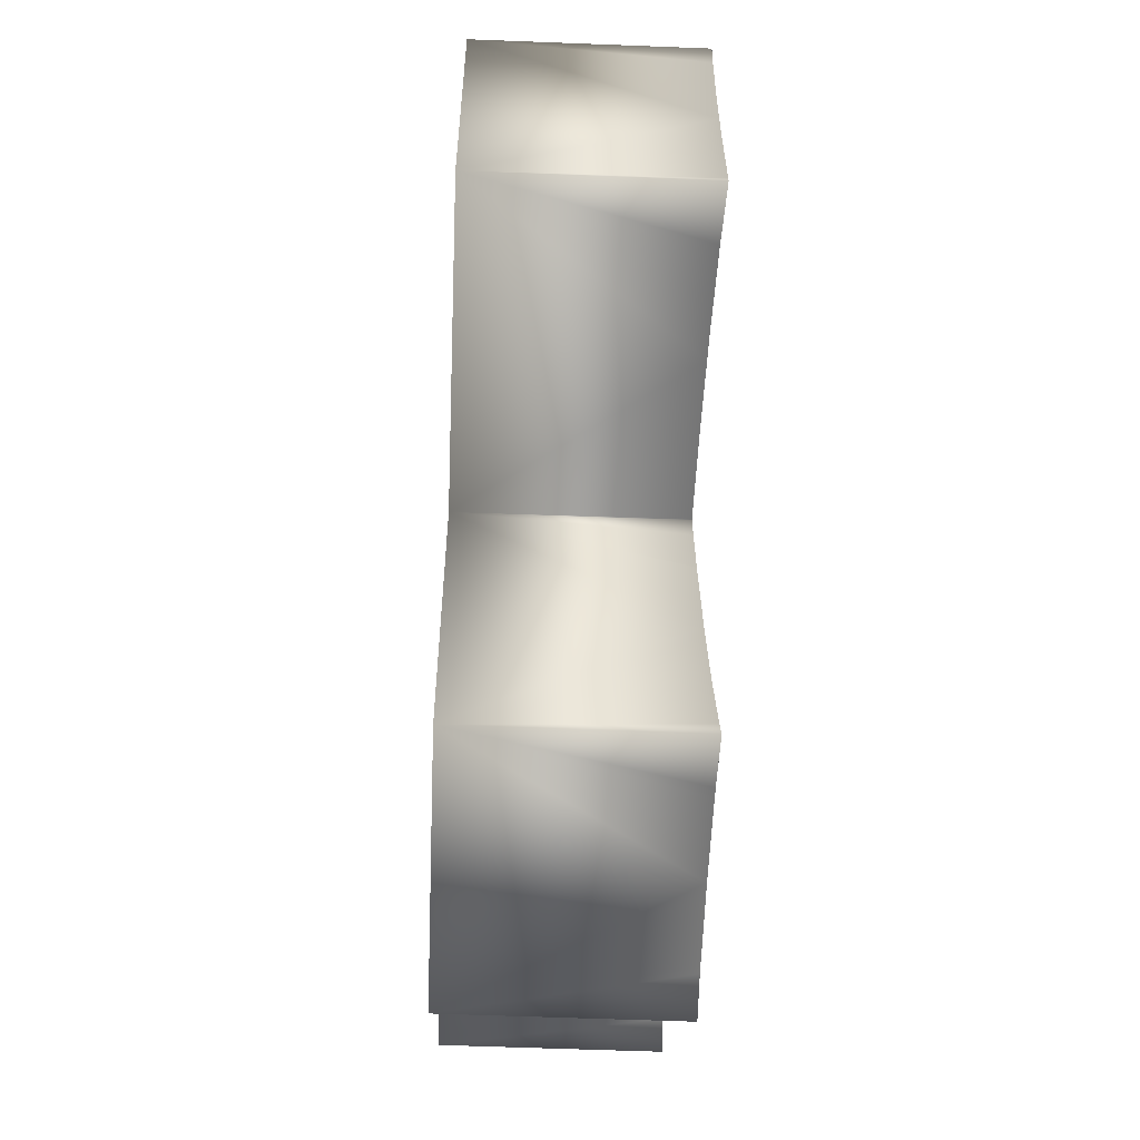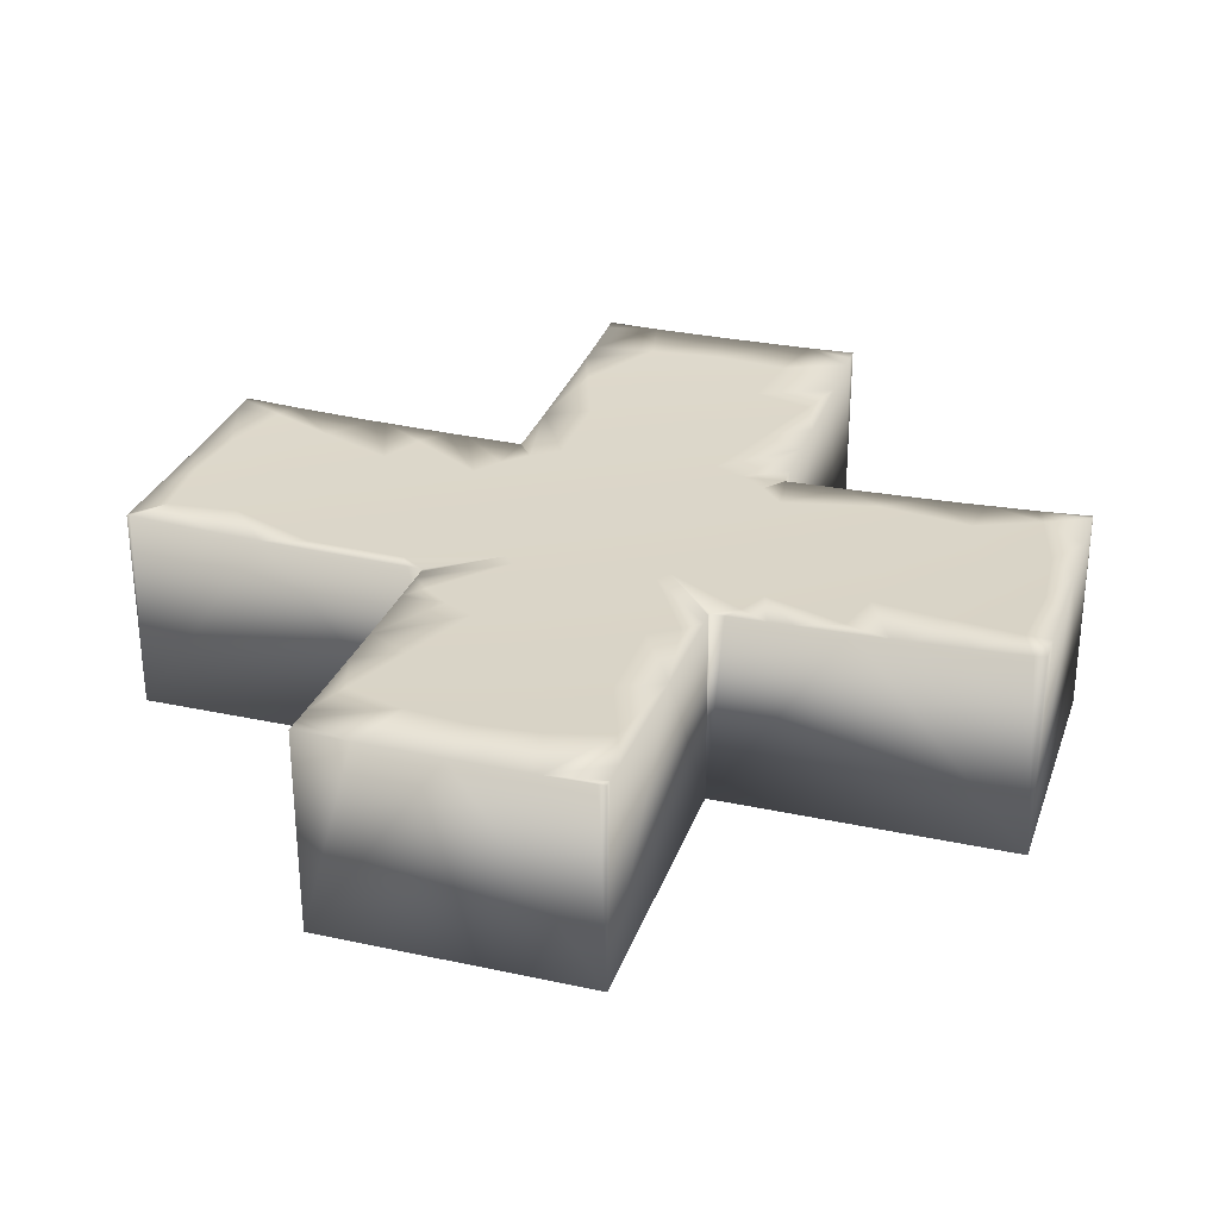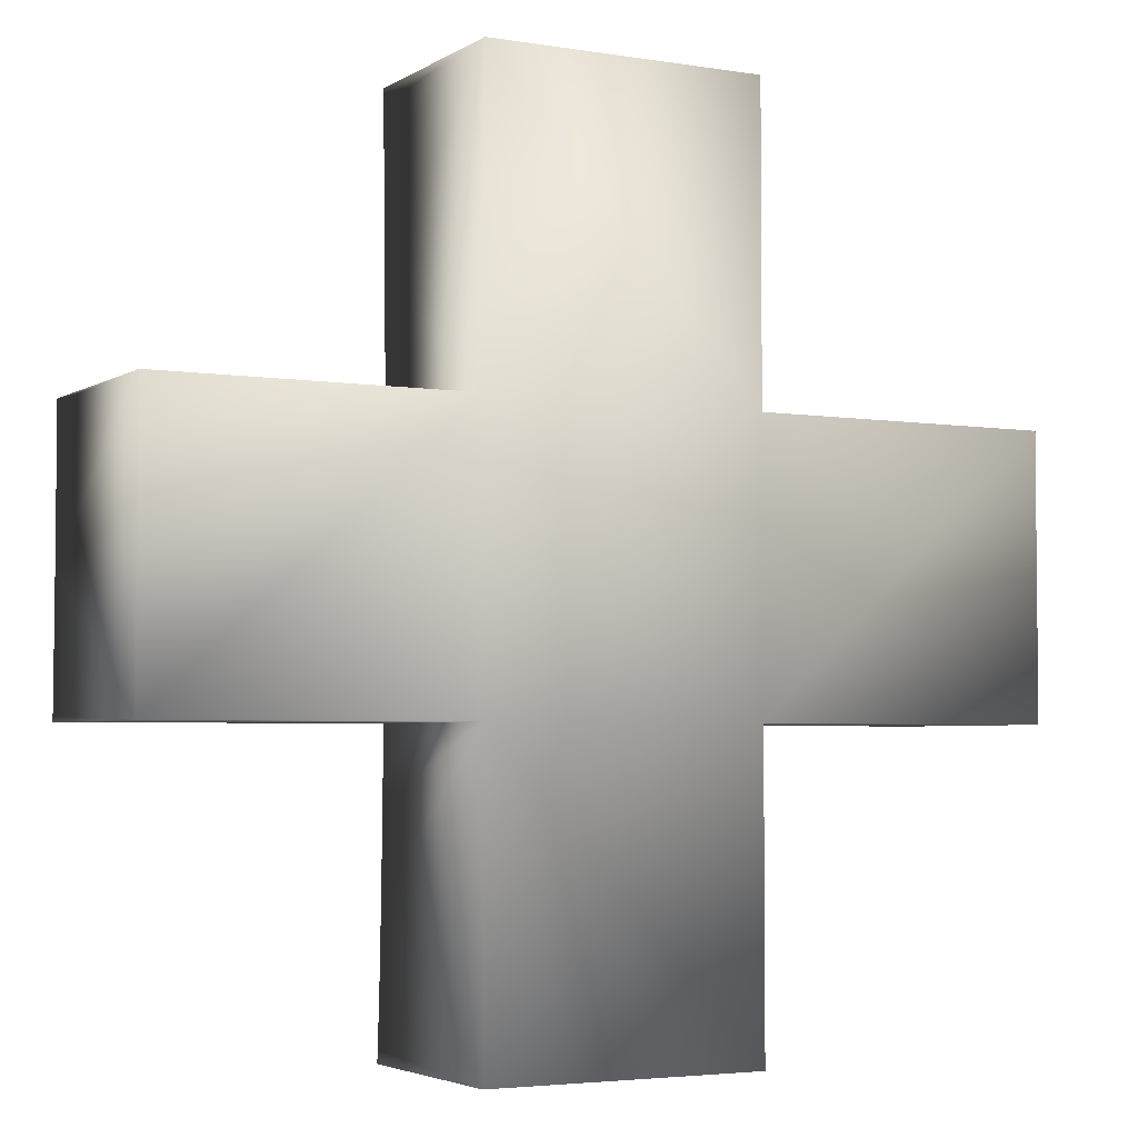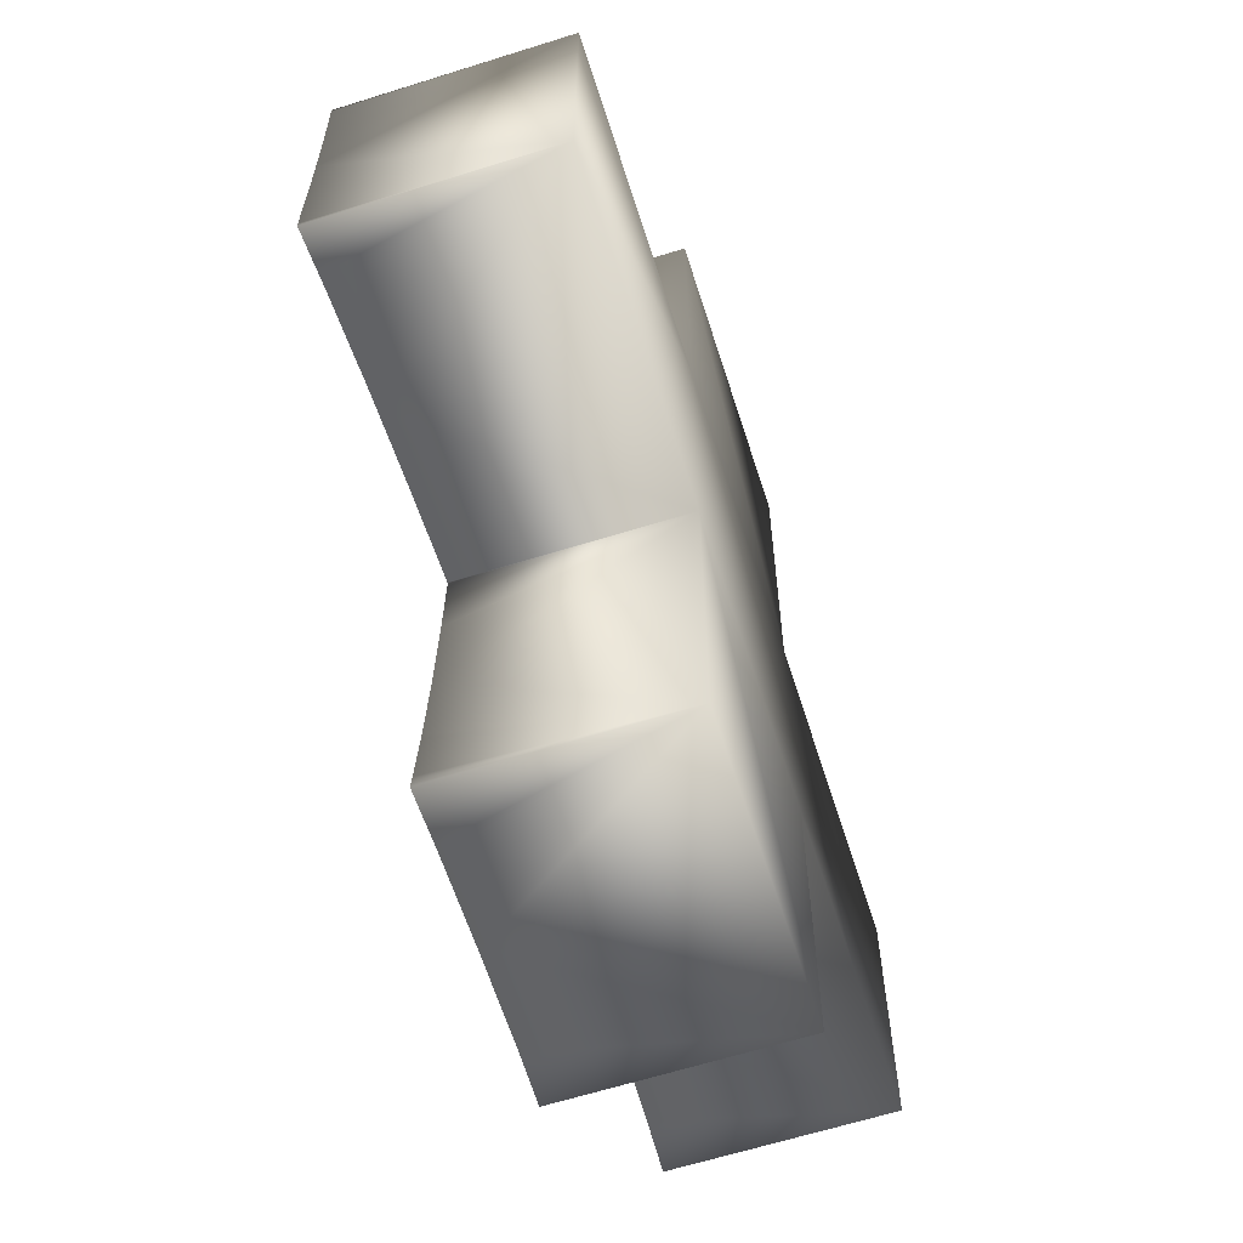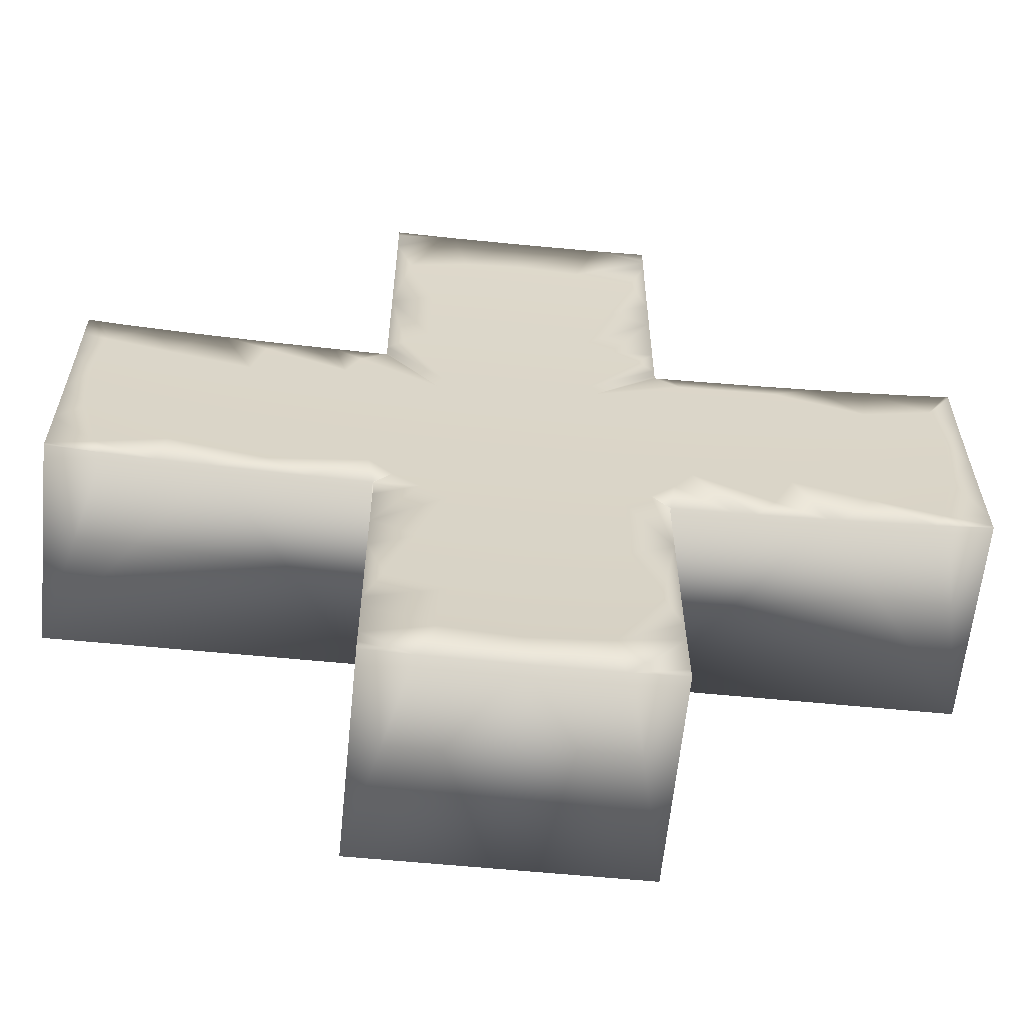
<metadata>
{"format":"obj","ext":"obj","renderer":"f3d","projection":"perspective","resolution":1024,"background":"white","views":[{"elev":-58.1,"azim":-92.3,"up":"+Y"},{"elev":29.7,"azim":-162.4,"up":"+Z"},{"elev":-3.8,"azim":151.6,"up":"+Y"},{"elev":-63.1,"azim":107.7,"up":"+Y"},{"elev":-60.9,"azim":-5.7,"up":"+Y"}]}
</metadata>
<code>
o group_0_2829873.002
v -28.75 -5.823 36.62
v -29.12 -5.998 36.62
v -29.12 -7.955 36.57
v -29.12 -4.79 36.66
v -27.7 -4 36.68
v -27.88 -4 36.68
v -29.12 -4.195 36.68
v -28.96 -4 36.69
v -29.12 -4 36.7
v -26 -5.339 36.62
v -27.09 -7.219 36.56
v -26 -7.124 36.56
v -24.91 -7.219 36.56
v -24.6 -5.461 36.62
v -28.14 -7.501 36.56
v -27.39 -5.461 36.62
v -29.12 -4.335 36.68
v -26.17 -4 36.67
v -26 -4 36.67
v -23.25 -5.823 36.62
v -22.88 -4.79 36.66
v -27.65 -4 36.67
v -24.6 -15.04 36.5
v -23.25 -16.65 36.53
v -24.34 -14.77 36.5
v -24.12 -14.46 36.5
v -22.72 -16.12 36.53
v -21.79 -14.12 36.53
v -23.83 -13.38 36.5
v -23.86 -13.75 36.5
v -23.86 -13 36.5
v -21.79 -12.63 36.53
v -23.96 -12.63 36.5
v -24.12 -12.29 36.5
v -22.3 -11.24 36.53
v -24.34 -11.98 36.5
v -22.88 -10.75 36.53
v -22.88 -10.48 36.53
v -24.6 -11.71 36.5
v -23.25 -10.1 36.53
v -22.88 -10.88 36.53
v -23.86 -9.672 36.53
v -22.88 -7.963 36.56
v -24.54 -9.357 36.53
v -22.88 -9.651 36.54
v -22.88 -9.102 36.55
v -22.88 -7.962 36.56
v -22.88 -7.961 36.56
v -23.86 -7.501 36.56
v -22.88 -6.931 36.59
v -32.25 -13.38 36.56
v -32.16 -12.29 36.56
v -33.91 -11.98 36.61
v -34.04 -13.38 36.61
v -32.16 -14.46 36.56
v -30.21 -14.12 36.53
v -30.28 -13.38 36.53
v -30.21 -12.63 36.53
v -31.87 -11.24 36.56
v -31.71 -10.88 36.56
v -30.89 -10.88 36.55
v -26 -13.38 36.5
v -24.91 -11.5 36.51
v -32.87 -10.88 36.59
v -32.08 -10.88 36.57
v -30.02 -11.91 36.53
v -29.45 -10.88 36.53
v -29.7 -11.24 36.53
v -29.12 -10.88 36.53
v -27.88 -12.29 36.5
v -29.12 -10.81 36.53
v -30.33 -10.88 36.54
v -28.75 -10.1 36.53
v -29.12 -9.651 36.54
v -29.12 -10.48 36.53
v -29.91 -10.88 36.54
v -29.12 -23.34 36.73
v -29.12 -24 32
v -29.12 -23.7 36.75
v -29.12 -24 36.77
v -29.12 -21.96 36.66
v -29.12 -22.29 36.67
v -29.12 -21.06 36.63
v -29.12 -20.75 36.61
v -29.12 -22.42 36.68
v -29.12 -18.79 36.56
v -29.12 -17.13 32
v -29.12 -19.82 36.59
v -29.12 -18.79 36.56
v -29.12 -17.13 36.54
v -29.12 -17.65 36.55
v -29.12 -18.79 36.56
v -29.12 -10.75 36.53
v -29.12 -10.88 32
v -29.12 -7.967 36.56
v -29.12 -7.963 36.56
v -29.12 -7.961 36.56
v -29.12 -4 32
v -28.02 -24 36.75
v -27.66 -22.81 36.68
v -28.14 -19.25 36.56
v -27.39 -21.29 36.61
v -28.75 -20.93 36.61
v -28.14 -17.08 36.53
v -27.87 -24 36.75
v -27.81 -24 36.75
v -26 -22.95 36.68
v -26 -24 36.74
v -25.76 -24 36.74
v -26 -17.65 36.53
v -27.09 -19.53 36.56
v -26 -19.63 36.56
v -24.34 -22.81 36.68
v -24.6 -21.29 36.61
v -24.91 -19.53 36.56
v -26 -21.41 36.61
v -25.26 -15.42 36.5
v -25.62 -15.51 36.5
v -25.26 -17.59 36.53
v -24.35 -4 36.67
v -24.4 -4 36.67
v -22.88 -4.335 36.68
v -24.12 -4 36.68
v -22.88 -4.462 36.67
v -22.88 -5.686 36.63
v -22.88 -5.998 36.62
v -22.88 -4 36.7
v -22.88 -4 32
v -36 -17.13 36.74
v -36 -17.01 36.74
v -36 -17.13 32
v -36 -15.14 36.71
v -36 -15.81 36.72
v -36 -14.36 36.71
v -36 -13.38 36.7
v -36 -10.88 32
v -36 -10.88 36.72
v -36 -11.61 36.71
v -36 -12.64 36.7
v -21.72 -13.38 36.53
v -33.7 -17.13 36.64
v -34.78 -17.13 36.68
v -32.5 -17.13 36.6
v -33.08 -17.13 36.61
v -19.84 -14.46 36.56
v -20.13 -15.51 36.56
v -30.98 -17.13 36.56
v -21.98 -14.84 36.53
v -29.15 -17.13 36.54
v -30.47 -17.13 36.56
v -20.59 -16.5 36.56
v -35.74 -10.88 36.71
v -18.45 -16.12 36.61
v -19.19 -17.13 36.61
v -33.34 -10.88 36.61
v -33.62 -10.88 36.62
v -35.21 -10.88 36.68
v -34.55 -10.88 36.65
v -19.5 -17.13 36.6
v -17.96 -13.38 36.61
v -18.09 -14.77 36.61
v -16.57 -15.04 36.68
v -17 -16.65 36.68
v -17.22 -17.13 36.68
v -35 -16.65 36.68
v -19.75 -13.38 36.56
v -19.84 -12.29 36.56
v -33.55 -16.12 36.61
v -18.09 -11.98 36.61
v -31.41 -16.5 36.56
v -28.75 -16.65 36.53
v -16.42 -13.38 36.68
v -16 -13.38 36.7
v -16 -12.39 36.71
v -16 -15.14 36.71
v -16 -14.11 36.7
v -35.43 -15.04 36.68
v -35.58 -13.38 36.68
v -21.98 -11.91 36.53
v -31.87 -15.51 36.56
v -33.91 -14.77 36.61
v -22.55 -10.88 36.53
v -21.67 -10.88 36.54
v -20.13 -11.24 36.56
v -20.29 -10.88 36.56
v -19.13 -10.88 36.59
v -18.38 -10.88 36.62
v -35.43 -11.71 36.68
v -18.02 -10.88 36.63
v -16.57 -11.71 36.68
v -16.79 -10.88 36.68
v -16 -16.6 36.73
v -29.7 -15.51 36.53
v -16.08 -10.88 36.72
v -16 -10.94 36.72
v -16 -10.88 36.72
v -16 -11.61 36.71
v -22.88 -24 36.77
v -22.88 -24 32
v -22.88 -23.7 36.75
v -22.88 -22.55 36.68
v -22.88 -21.96 36.66
v -22.88 -20.75 36.61
v -22.88 -22.42 36.68
v -22.88 -18.79 36.56
v -22.88 -18.79 36.57
v -22.88 -17.13 32
v -22.88 -18.79 36.56
v -22.88 -18.78 36.56
v -22.88 -17.13 36.54
v -22.88 -10.88 32
v -26.74 -17.59 36.53
v -27.46 -17.39 36.53
v -26.38 -15.51 36.5
v -26 -15.55 36.5
v -24.09 -24 36.75
v -23.98 -24 36.75
v -24.13 -24 36.75
v -23.25 -20.93 36.61
v -23.86 -17.08 36.53
v -23.86 -19.25 36.56
v -24.91 -15.26 36.5
v -24.54 -17.39 36.53
v -28.14 -13 36.5
v -28.04 -12.63 36.5
v -27.66 -11.98 36.5
v -27.09 -15.26 36.5
v -26.74 -15.42 36.5
v -29.28 -16.12 36.53
v -28.14 -13.75 36.5
v -28.04 -14.12 36.5
v -28.17 -13.38 36.5
v -30.02 -14.84 36.53
v -27.88 -14.46 36.5
v -27.39 -15.04 36.5
v -27.66 -14.77 36.5
v -27.46 -9.357 36.53
v -27.09 -11.5 36.51
v -26.74 -11.34 36.51
v -27.39 -11.71 36.5
v -26 -11.2 36.51
v -25.62 -11.24 36.51
v -25.26 -9.164 36.53
v -26.38 -11.24 36.51
v -25.26 -11.34 36.51
v -28.14 -9.672 36.53
v -26.74 -9.164 36.53
v -23.96 -14.12 36.5
v -26 -9.099 36.53
v -16 -10.88 32
v -16 -17.13 32
v -16 -17.01 36.74
v -16 -17.13 36.74
v -22.85 -17.13 36.54
v -21.53 -17.13 36.56
v -21.37 -17.13 36.56
v -21.02 -17.13 36.56
v -20.36 -17.13 36.58
v -18.92 -17.13 36.61
v -18.08 -17.13 36.65
v -16.92 -17.13 36.69
v -22.3 -15.51 36.53
f 1 2 3
f 2 1 4
f 5 6 1
f 4 1 6
f 7 8 9
f 10 11 12
f 12 13 14
f 15 16 1
f 11 16 15
f 10 16 11
f 1 16 5
f 17 4 6
f 16 10 18
f 8 7 6
f 10 12 14
f 19 18 10
f 20 21 14
f 16 22 5
f 17 6 7
f 16 18 22
f 23 24 25
f 26 25 27
f 28 29 30
f 31 32 33
f 34 35 36
f 37 38 39
f 40 39 38
f 37 36 41
f 42 43 44
f 42 40 45
f 42 45 46
f 38 45 40
f 47 44 43
f 48 49 47
f 42 46 43
f 44 47 49
f 49 48 50
f 49 20 13
f 20 14 13
f 51 52 53
f 54 51 53
f 51 55 56
f 57 51 56
f 57 52 51
f 52 57 58
f 52 58 59
f 60 59 61
f 62 39 63
f 64 52 59
f 64 59 65
f 66 61 59
f 65 59 60
f 67 68 69
f 68 70 69
f 71 69 70
f 59 58 66
f 61 66 72
f 68 72 66
f 73 74 75
f 72 68 76
f 76 68 67
f 77 78 79
f 80 79 78
f 81 78 82
f 83 84 78
f 85 82 78
f 81 83 78
f 85 78 77
f 86 87 88
f 88 87 84
f 86 89 87
f 78 84 87
f 90 87 91
f 87 92 91
f 92 87 89
f 93 75 94
f 75 74 94
f 74 95 94
f 96 97 94
f 95 96 94
f 97 3 94
f 98 94 3
f 2 98 3
f 4 98 2
f 7 98 17
f 4 17 98
f 98 7 9
f 71 93 94
f 69 71 94
f 79 99 77
f 100 77 99
f 80 99 79
f 86 101 89
f 101 86 88
f 82 102 81
f 83 81 103
f 103 84 83
f 91 104 90
f 102 82 100
f 105 106 100
f 107 100 106
f 85 77 100
f 84 103 88
f 105 100 99
f 108 107 106
f 108 109 107
f 110 111 112
f 111 101 103
f 102 111 103
f 101 88 103
f 85 100 82
f 103 81 102
f 107 113 114
f 115 116 114
f 117 118 119
f 116 102 100
f 107 116 100
f 114 116 107
f 49 50 20
f 120 121 14
f 122 123 124
f 14 124 123
f 124 14 21
f 21 20 125
f 126 20 50
f 20 126 125
f 10 14 121
f 10 121 19
f 120 14 123
f 127 123 122
f 127 122 128
f 9 8 98
f 129 130 131
f 22 18 98
f 5 22 98
f 132 131 133
f 130 133 131
f 132 134 131
f 135 136 134
f 131 134 136
f 137 136 138
f 139 136 135
f 140 29 28
f 139 138 136
f 141 142 131
f 31 140 32
f 143 144 131
f 140 31 29
f 141 131 144
f 129 131 142
f 140 28 145
f 145 28 146
f 143 87 147
f 146 28 148
f 87 90 149
f 147 87 150
f 149 150 87
f 131 87 143
f 146 148 151
f 137 152 136
f 153 145 146
f 146 154 153
f 64 136 155
f 156 155 136
f 157 136 152
f 156 136 158
f 151 159 146
f 60 61 94
f 60 94 65
f 61 72 94
f 160 161 162
f 76 94 72
f 67 94 76
f 67 69 94
f 161 163 162
f 153 161 145
f 157 158 136
f 94 136 65
f 64 65 136
f 161 153 163
f 164 163 153
f 142 165 130
f 142 130 129
f 32 166 167
f 144 143 168
f 166 32 140
f 144 168 141
f 165 141 168
f 141 165 142
f 145 166 140
f 167 160 169
f 150 170 147
f 160 167 166
f 147 170 143
f 166 145 161
f 168 143 170
f 171 149 90
f 161 160 166
f 160 172 169
f 172 160 162
f 165 133 130
f 173 174 172
f 175 176 162
f 132 133 177
f 133 165 177
f 177 178 134
f 34 179 35
f 132 177 134
f 180 181 168
f 36 35 41
f 182 41 35
f 179 34 33
f 168 181 177
f 165 168 177
f 32 179 33
f 181 54 178
f 35 183 182
f 35 184 183
f 55 51 54
f 184 35 179
f 167 179 32
f 181 178 177
f 184 185 183
f 167 184 179
f 185 184 186
f 135 134 178
f 178 139 135
f 167 169 184
f 187 186 169
f 184 169 186
f 54 188 178
f 187 169 189
f 189 169 190
f 178 188 139
f 138 139 188
f 152 188 157
f 172 190 169
f 137 138 152
f 188 152 138
f 189 190 191
f 155 52 64
f 156 53 155
f 53 52 155
f 188 54 53
f 157 188 158
f 53 158 188
f 53 156 158
f 162 192 175
f 190 172 174
f 172 162 176
f 180 170 193
f 173 172 176
f 194 195 196
f 191 190 194
f 195 194 190
f 195 190 197
f 197 190 174
f 198 199 200
f 201 200 199
f 202 199 203
f 201 199 204
f 202 204 199
f 205 206 207
f 206 203 207
f 208 205 207
f 199 207 203
f 209 208 207
f 210 209 207
f 37 211 38
f 41 211 37
f 38 211 45
f 45 211 46
f 43 211 47
f 46 211 43
f 47 211 48
f 50 48 128
f 128 48 211
f 126 50 128
f 126 128 125
f 21 125 128
f 124 21 128
f 122 124 128
f 102 112 111
f 116 112 102
f 112 116 115
f 111 212 101
f 101 213 89
f 213 212 214
f 212 213 101
f 104 92 213
f 89 213 92
f 104 91 92
f 171 90 104
f 214 212 215
f 110 215 212
f 110 118 215
f 119 112 115
f 118 110 119
f 111 110 212
f 112 119 110
f 201 216 217
f 201 217 200
f 204 113 201
f 216 201 113
f 216 113 218
f 107 109 113
f 218 113 109
f 200 217 198
f 203 219 202
f 114 113 219
f 204 202 113
f 219 113 202
f 209 220 208
f 205 208 221
f 220 221 208
f 205 221 206
f 221 219 206
f 206 219 203
f 221 114 219
f 114 221 115
f 220 24 23
f 220 23 222
f 222 117 223
f 224 225 66
f 223 220 222
f 225 68 66
f 223 117 119
f 225 70 68
f 209 24 220
f 70 226 71
f 93 71 226
f 209 210 24
f 223 221 220
f 223 119 115
f 221 223 115
f 62 227 228
f 171 229 149
f 230 56 231
f 57 56 230
f 57 230 232
f 224 58 232
f 232 58 57
f 66 58 224
f 62 225 224
f 228 213 214
f 228 227 104
f 213 228 104
f 104 227 171
f 231 233 234
f 62 235 227
f 236 235 62
f 227 235 171
f 236 229 235
f 215 62 214
f 214 62 228
f 62 230 231
f 75 93 226
f 73 75 226
f 232 230 62
f 237 238 239
f 62 224 232
f 236 62 234
f 234 62 231
f 63 39 40
f 36 37 39
f 225 62 70
f 70 62 226
f 226 62 240
f 238 240 62
f 241 242 243
f 238 62 239
f 239 62 244
f 244 62 241
f 242 241 62
f 242 62 245
f 245 62 63
f 245 63 42
f 63 40 42
f 240 73 226
f 34 62 33
f 33 62 31
f 246 73 240
f 238 246 240
f 31 62 29
f 238 237 246
f 239 244 247
f 248 62 26
f 26 62 25
f 25 62 23
f 23 62 222
f 222 62 117
f 117 62 118
f 237 239 247
f 237 247 11
f 62 215 118
f 15 246 237
f 15 237 11
f 36 39 62
f 36 62 34
f 55 180 233
f 170 180 168
f 181 180 55
f 54 181 55
f 235 229 171
f 193 229 236
f 234 193 236
f 233 231 56
f 150 149 229
f 229 193 170
f 29 62 30
f 150 229 170
f 62 248 30
f 234 233 193
f 193 233 180
f 233 56 55
f 247 12 11
f 243 242 44
f 245 44 242
f 44 245 42
f 244 249 247
f 241 249 244
f 249 241 243
f 12 247 249
f 249 243 13
f 249 13 12
f 49 13 243
f 44 49 243
f 246 96 95
f 246 95 73
f 73 95 74
f 97 96 15
f 15 96 246
f 15 1 3
f 3 97 15
f 6 5 98
f 128 98 19
f 19 121 128
f 127 128 123
f 123 128 120
f 120 128 121
f 18 19 98
f 8 6 98
f 80 78 99
f 99 78 105
f 106 105 78
f 106 78 108
f 216 199 217
f 109 108 199
f 218 109 199
f 199 216 218
f 198 217 199
f 199 108 78
f 211 250 251
f 211 251 207
f 136 94 87
f 136 87 131
f 78 87 207
f 199 78 207
f 211 207 87
f 87 94 211
f 128 211 94
f 128 94 98
f 251 252 253
f 192 252 251
f 192 251 175
f 175 251 176
f 251 250 176
f 197 250 195
f 174 250 197
f 173 176 250
f 174 173 250
f 196 195 250
f 210 207 254
f 255 254 207
f 255 207 256
f 257 207 258
f 159 258 207
f 207 251 159
f 154 159 251
f 259 251 260
f 164 251 261
f 164 260 251
f 259 154 251
f 257 256 207
f 253 261 251
f 185 211 183
f 185 186 211
f 186 187 250
f 250 211 186
f 189 250 187
f 189 191 250
f 196 250 194
f 194 250 191
f 182 183 211
f 41 182 211
f 255 27 254
f 254 24 210
f 257 262 256
f 151 262 257
f 256 262 255
f 24 254 27
f 154 146 159
f 259 153 154
f 258 151 257
f 159 151 258
f 153 260 164
f 260 153 259
f 192 162 163
f 261 163 164
f 253 252 261
f 192 163 252
f 163 261 252
f 27 262 26
f 24 27 25
f 262 27 255
f 30 148 28
f 30 248 148
f 248 262 148
f 262 248 26
f 262 151 148

</code>
